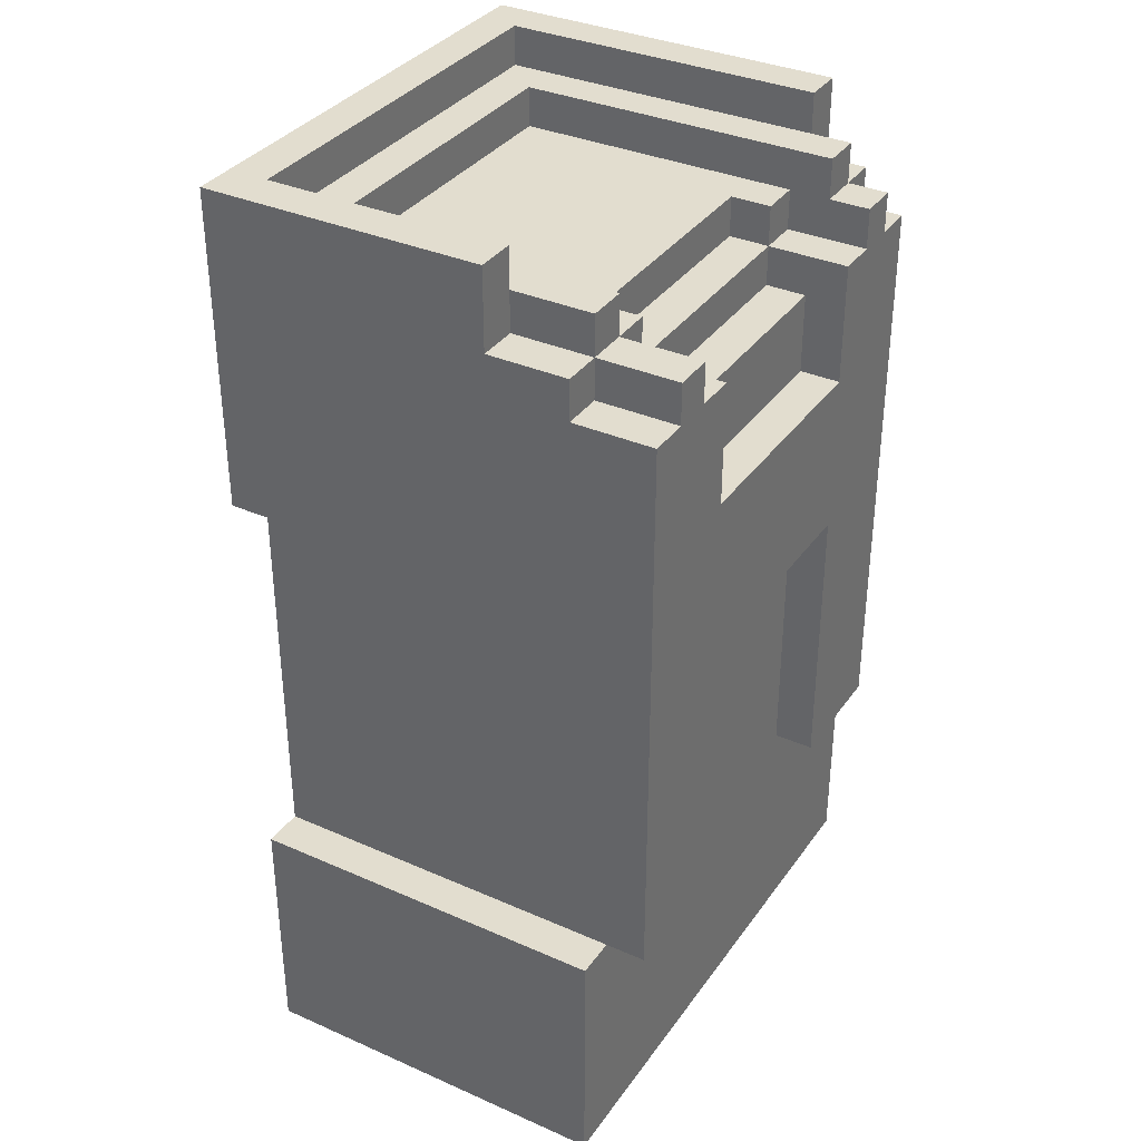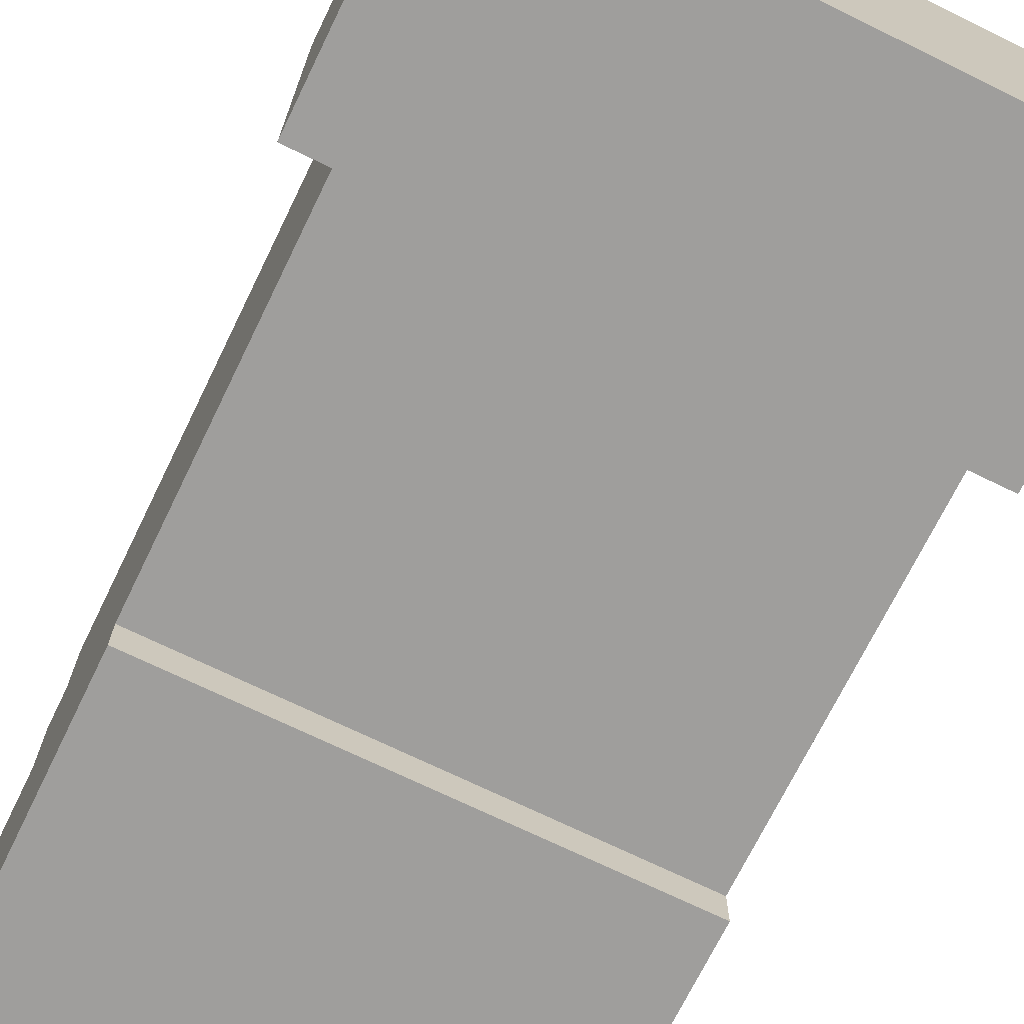
<metadata>
{"format":"obj","ext":"obj","renderer":"f3d","projection":"perspective","resolution":1024,"background":"white","views":[{"elev":35.0,"azim":-59.6,"up":"+Y"},{"elev":-71.0,"azim":-26.0,"up":"+Z"}]}
</metadata>
<code>
o Body
v -0.7 2.9 0.2
v -0.7 2.9 -0.7
v -0.7 3.5 0.2
v -0.7 3.5 -0.7
v -0.6 3.5 0.3
v -0.6 3.5 0.2
v -0.6 3.5 -0.7
v -0.6 4.4 -0.7
v -0.6 4.4 -0.8
v -0.6 4.9 0.3
v -0.6 4.9 0.1
v -0.6 5 0.1
v -0.6 5 -0.1
v -0.6 5.1 -0.1
v -0.6 5.1 -0.8
v -0.6 5.2 -0.1
v -0.6 5.2 -0.8
v -0.5 4.9 0.3
v -0.5 4.9 0.1
v -0.5 5 0.3
v -0.5 5 0.1
v -0.5 5 -0.1
v -0.5 5.1 0.1
v -0.5 5.1 -0.1
v -0.4 4.8 0.2
v -0.4 4.8 0.1
v -0.4 4.9 0.2
v -0.4 4.9 0.1
v -0.3 4.6 0.2
v -0.3 4.6 0.1
v -0.3 4.8 0.2
v -0.3 4.8 0.1
v -0.3 4.8 -3.874e-07
v -0.3 4.8 -0.2
v -0.3 4.8 -0.5
v -0.3 4.9 0.1
v -0.3 4.9 -3.874e-07
v -0.3 4.9 -0.2
v -0.3 4.9 -0.5
v -1.788e-07 4.8 -3.874e-07
v -1.788e-07 4.8 -0.2
v -1.788e-07 4.9 -3.874e-07
v -1.788e-07 4.9 -0.2
v 0.1 4.5 0.1
v 0.1 4.5 -3.874e-07
v 0.1 4.6 0.1
v 0.1 4.6 -3.874e-07
v 0.1 4.8 -0.5
v 0.1 4.8 -0.6
v 0.1 4.9 -0.5
v 0.1 4.9 -0.6
v 0.2 4.8 -0.6
v 0.2 4.8 -0.7
v 0.2 4.9 -0.6
v 0.2 4.9 -0.7
v 0.3 3.5 0.3
v 0.3 3.5 0.2
v 0.3 3.8 0.2
v 0.3 3.9 0.2
v 0.3 4.2 0.3
v 0.3 4.2 0.2
v 0.3 4.6 0.3
v 0.3 4.6 0.2
v 0.3 4.8 0.3
v 0.3 4.8 0.2
v 0.3 4.8 0.1
v 0.3 4.9 0.3
v 0.3 4.9 0.1
v 0.3 4.9 -3.874e-07
v 0.3 5 0.1
v 0.3 5 -3.874e-07
v 0.4 4.5 0.2
v 0.4 4.5 0.1
v 0.4 4.5 -3.874e-07
v 0.4 4.5 -0.1
v 0.4 4.6 0.2
v 0.4 4.6 0.1
v 0.4 4.6 -3.874e-07
v 0.4 4.6 -0.1
v 0.4 4.7 0.1
v 0.4 4.7 -3.874e-07
v 0.4 4.9 0.3
v 0.4 4.9 0.1
v 0.4 5 0.3
v 0.4 5 0.2
v 0.4 5 0.1
v 0.4 5 -0.6
v 0.4 5.1 0.2
v 0.4 5.1 -0.6
v 0.5 3.6 0.1
v 0.5 3.6 -0.6
v 0.5 4.2 0.2
v 0.5 4.2 0.1
v 0.5 4.4 -0.6
v 0.5 4.5 0.2
v 0.5 4.5 -0.1
v 0.5 4.6 -3.874e-07
v 0.5 4.6 -0.1
v 0.5 4.7 0.2
v 0.5 4.7 -3.874e-07
v 0.5 4.8 -0.6
v 0.5 4.8 -0.7
v 0.5 4.9 0.2
v 0.5 4.9 -0.7
v 0.5 5.1 0.1
v 0.5 5.1 -0.7
v 0.5 5.2 0.1
v 0.5 5.2 -0.7
v -0.5 3.6 0.1
v -0.5 3.6 -0.6
v -0.5 4.2 0.2
v -0.5 4.2 0.1
v -0.5 4.4 -0.6
v -0.5 4.9 0.2
v -0.5 4.9 -0.6
v -0.5 5.1 -0.1
v -0.5 5.1 -0.7
v -0.5 5.2 -0.1
v -0.5 5.2 -0.7
v -0.4 4.9 0.3
v -0.4 4.9 0.1
v -0.4 5 0.3
v -0.4 5 0.1
v -0.4 5 -0.6
v -0.4 5.1 0.1
v -0.4 5.1 -0.6
v -0.3 3.5 0.3
v -0.3 3.5 0.2
v -0.3 3.9 0.2
v -0.3 4 0.2
v -0.3 4.2 0.3
v -0.3 4.2 0.2
v -0.3 4.6 0.3
v -0.3 4.6 0.2
v -0.3 4.8 0.3
v -0.3 4.8 0.2
v -0.3 4.8 0.1
v -0.3 4.9 0.3
v -0.3 4.9 0.1
v -0.3 4.9 -3.874e-07
v -0.3 5 0.1
v -0.3 5 -3.874e-07
v 0.1 4.8 -0.6
v 0.1 4.8 -0.7
v 0.1 4.9 -0.6
v 0.1 4.9 -0.7
v 0.3 4.7 0.2
v 0.3 4.7 0.1
v 0.3 4.8 0.2
v 0.3 4.8 0.1
v 0.3 4.8 -0.5
v 0.3 4.8 -0.6
v 0.3 4.9 -0.5
v 0.3 4.9 -0.6
v 0.4 4.8 0.2
v 0.4 4.8 -0.5
v 0.4 4.8 -0.6
v 0.4 4.8 -0.7
v 0.4 4.9 0.2
v 0.4 4.9 -0.5
v 0.4 4.9 -0.6
v 0.4 4.9 -0.7
v 0.5 4.9 0.3
v 0.5 4.9 0.2
v 0.5 5 0.3
v 0.5 5 0.2
v 0.5 5 0.1
v 0.5 5.1 0.2
v 0.5 5.1 0.1
v 0.6 3.5 0.3
v 0.6 3.5 0.2
v 0.6 3.5 -0.7
v 0.6 4.4 -0.7
v 0.6 4.4 -0.8
v 0.6 4.9 0.3
v 0.6 4.9 0.2
v 0.6 5 0.2
v 0.6 5 0.1
v 0.6 5.1 0.1
v 0.6 5.1 -0.8
v 0.6 5.2 0.1
v 0.6 5.2 -0.8
v 0.7 2.9 0.2
v 0.7 2.9 -0.7
v 0.7 3.5 0.2
v 0.7 3.5 -0.7
v -0.6 3.5 0.3
v -0.6 4.9 0.3
v -0.5 4.9 0.3
v -0.5 5 0.3
v -0.4 4.8 0.3
v -0.4 4.9 0.3
v -0.4 5 0.3
v -0.3 3.5 0.3
v -0.3 4.2 0.3
v -0.3 4.6 0.3
v -0.3 4.8 0.3
v -0.3 4.9 0.3
v 0.3 3.5 0.3
v 0.3 4.2 0.3
v 0.3 4.6 0.3
v 0.3 4.8 0.3
v 0.3 4.9 0.3
v 0.4 4.8 0.3
v 0.4 4.9 0.3
v 0.4 5 0.3
v 0.5 4.9 0.3
v 0.5 5 0.3
v 0.6 3.5 0.3
v 0.6 4.9 0.3
v -0.7 2.9 0.2
v -0.7 3.5 0.2
v -0.6 3.5 0.2
v -0.3 2.9 0.2
v -0.3 3.4 0.2
v -0.3 3.5 0.2
v -0.3 3.9 0.2
v -0.3 4 0.2
v -0.3 4.2 0.2
v -0.3 4.6 0.2
v -0.3 4.8 0.2
v -0.2 3.8 0.2
v -0.2 3.9 0.2
v -0.2 4 0.2
v 0.1 3.6 0.2
v 0.1 3.8 0.2
v 0.1 3.9 0.2
v 0.2 3.6 0.2
v 0.2 3.8 0.2
v 0.2 3.9 0.2
v 0.3 2.9 0.2
v 0.3 3.4 0.2
v 0.3 3.5 0.2
v 0.3 3.8 0.2
v 0.3 3.9 0.2
v 0.3 4.2 0.2
v 0.3 4.6 0.2
v 0.3 4.8 0.2
v 0.4 5 0.2
v 0.4 5.1 0.2
v 0.5 4.9 0.2
v 0.5 5 0.2
v 0.5 5.1 0.2
v 0.6 3.5 0.2
v 0.6 4.9 0.2
v 0.6 5 0.2
v 0.7 2.9 0.2
v 0.7 3.5 0.2
v -0.6 4.9 0.1
v -0.6 5 0.1
v -0.5 4.9 0.1
v -0.5 5 0.1
v -0.5 5.1 0.1
v -0.4 4.9 0.1
v -0.4 5 0.1
v -0.4 5.1 0.1
v -0.3 4.8 0.1
v -0.3 4.9 0.1
v -0.3 5 0.1
v 0.1 4.5 0.1
v 0.1 4.6 0.1
v 0.3 4.8 0.1
v 0.3 4.9 0.1
v 0.3 5 0.1
v 0.4 4.5 0.1
v 0.4 4.6 0.1
v 0.4 4.9 0.1
v 0.4 5 0.1
v 0.5 5 0.1
v 0.5 5.1 0.1
v 0.5 5.2 0.1
v 0.6 5 0.1
v 0.6 5.1 0.1
v 0.6 5.2 0.1
v -0.3 4.9 -3.874e-07
v -0.3 5 -3.874e-07
v 0.3 4.9 -3.874e-07
v 0.3 5 -3.874e-07
v -0.6 5 -0.1
v -0.6 5.1 -0.1
v -0.6 5.2 -0.1
v -0.5 5 -0.1
v -0.5 5.1 -0.1
v -0.5 5.2 -0.1
v -0.3 4.8 -0.2
v -0.3 4.9 -0.2
v -1.788e-07 4.8 -0.2
v -1.788e-07 4.9 -0.2
v -0.5 3.6 -0.6
v -0.5 4.4 -0.6
v -0.5 4.9 -0.6
v -0.4 5 -0.6
v -0.4 5.1 -0.6
v 0.1 4.8 -0.6
v 0.1 4.9 -0.6
v 0.3 4.8 -0.6
v 0.3 4.9 -0.6
v 0.4 4.8 -0.6
v 0.4 4.9 -0.6
v 0.4 5 -0.6
v 0.4 5.1 -0.6
v 0.5 3.6 -0.6
v 0.5 4.4 -0.6
v 0.5 4.8 -0.6
v -0.5 5.1 -0.7
v -0.5 5.2 -0.7
v 0.1 4.8 -0.7
v 0.1 4.9 -0.7
v 0.2 4.8 -0.7
v 0.2 4.9 -0.7
v 0.4 4.8 -0.7
v 0.4 4.9 -0.7
v 0.5 4.8 -0.7
v 0.5 4.9 -0.7
v 0.5 5.1 -0.7
v 0.5 5.2 -0.7
v -0.5 4.2 0.2
v -0.5 4.9 0.2
v -0.4 4.8 0.2
v -0.4 4.9 0.2
v -0.3 4.2 0.2
v -0.3 4.6 0.2
v -0.3 4.8 0.2
v 0.3 4.2 0.2
v 0.3 4.6 0.2
v 0.3 4.7 0.2
v 0.3 4.8 0.2
v 0.4 4.5 0.2
v 0.4 4.6 0.2
v 0.4 4.8 0.2
v 0.4 4.9 0.2
v 0.5 4.2 0.2
v 0.5 4.5 0.2
v 0.5 4.7 0.2
v 0.5 4.9 0.2
v -0.5 3.6 0.1
v -0.5 4.2 0.1
v -0.4 4.8 0.1
v -0.4 4.9 0.1
v -0.3 3.6 0.1
v -0.3 3.9 0.1
v -0.3 4 0.1
v -0.3 4.2 0.1
v -0.3 4.6 0.1
v -0.3 4.8 0.1
v -0.3 4.9 0.1
v -0.2 3.8 0.1
v -0.2 3.9 0.1
v -0.2 4 0.1
v 0.1 3.6 0.1
v 0.1 3.8 0.1
v 0.1 3.9 0.1
v 0.1 4.6 0.1
v 0.2 3.6 0.1
v 0.2 3.8 0.1
v 0.2 3.9 0.1
v 0.3 3.6 0.1
v 0.3 3.8 0.1
v 0.3 3.9 0.1
v 0.3 4.2 0.1
v 0.3 4.7 0.1
v 0.3 4.8 0.1
v 0.4 4.6 0.1
v 0.4 4.7 0.1
v 0.5 3.6 0.1
v 0.5 4.2 0.1
v -0.3 4.8 -3.874e-07
v -0.3 4.9 -3.874e-07
v -1.788e-07 4.8 -3.874e-07
v -1.788e-07 4.9 -3.874e-07
v 0.1 4.5 -3.874e-07
v 0.1 4.6 -3.874e-07
v 0.4 4.5 -3.874e-07
v 0.4 4.6 -3.874e-07
v 0.4 4.7 -3.874e-07
v 0.5 4.6 -3.874e-07
v 0.5 4.7 -3.874e-07
v 0.4 4.5 -0.1
v 0.4 4.6 -0.1
v 0.5 4.5 -0.1
v 0.5 4.6 -0.1
v -0.3 4.8 -0.5
v -0.3 4.9 -0.5
v 0.1 4.8 -0.5
v 0.1 4.9 -0.5
v 0.3 4.8 -0.5
v 0.3 4.9 -0.5
v 0.4 4.8 -0.5
v 0.4 4.9 -0.5
v 0.1 4.8 -0.6
v 0.1 4.9 -0.6
v 0.2 4.8 -0.6
v 0.2 4.9 -0.6
v -0.7 2.9 -0.7
v -0.7 3.5 -0.7
v -0.6 3.5 -0.7
v -0.6 4.4 -0.7
v 0.6 3.5 -0.7
v 0.6 4.4 -0.7
v 0.7 2.9 -0.7
v 0.7 3.5 -0.7
v -0.6 4.4 -0.8
v -0.6 5.1 -0.8
v -0.6 5.2 -0.8
v 0.6 4.4 -0.8
v 0.6 5.1 -0.8
v 0.6 5.2 -0.8
v -0.7 2.9 0.2
v -0.3 2.9 0.2
v 0.3 2.9 0.2
v 0.7 2.9 0.2
v -0.3 2.9 0.1
v 0.3 2.9 0.1
v -0.7 2.9 -0.7
v 0.7 2.9 -0.7
v -0.6 3.5 0.3
v -0.3 3.5 0.3
v 0.3 3.5 0.3
v 0.6 3.5 0.3
v -0.6 3.5 0.2
v -0.3 3.5 0.2
v 0.3 3.5 0.2
v 0.6 3.5 0.2
v -0.3 4.2 0.3
v 0.3 4.2 0.3
v -0.3 4.2 0.2
v 0.3 4.2 0.2
v -0.6 4.4 -0.7
v 0.6 4.4 -0.7
v -0.6 4.4 -0.8
v 0.6 4.4 -0.8
v 0.4 4.5 0.2
v 0.5 4.5 0.2
v 0.1 4.5 0.1
v 0.4 4.5 0.1
v 0.1 4.5 -3.874e-07
v 0.4 4.5 -3.874e-07
v 0.4 4.5 -0.1
v 0.5 4.5 -0.1
v -0.3 4.6 0.2
v 0.3 4.6 0.2
v 0.4 4.6 0.2
v -0.3 4.6 0.1
v 0.1 4.6 0.1
v 0.4 4.6 0.1
v -0.4 4.8 0.2
v -0.3 4.8 0.2
v 0.3 4.8 0.2
v 0.4 4.8 0.2
v -0.4 4.8 0.1
v -0.3 4.8 0.1
v 0.3 4.8 0.1
v -0.3 4.8 -3.874e-07
v -1.788e-07 4.8 -3.874e-07
v 0.3 4.8 -3.874e-07
v -0.3 4.8 -0.2
v -1.788e-07 4.8 -0.2
v -0.3 4.8 -0.5
v 0.1 4.8 -0.5
v 0.3 4.8 -0.5
v 0.4 4.8 -0.5
v 0.1 4.8 -0.6
v 0.3 4.8 -0.6
v -0.5 4.9 0.2
v -0.4 4.9 0.2
v 0.4 4.9 0.2
v 0.5 4.9 0.2
v -0.4 4.9 0.1
v -0.3 4.9 0.1
v -0.3 4.9 -3.874e-07
v -1.788e-07 4.9 -3.874e-07
v -0.3 4.9 -0.2
v -1.788e-07 4.9 -0.2
v -0.3 4.9 -0.5
v 0.1 4.9 -0.5
v 0.3 4.9 -0.5
v 0.4 4.9 -0.5
v -0.5 4.9 -0.6
v 0.1 4.9 -0.6
v 0.2 4.9 -0.6
v 0.3 4.9 -0.6
v 0.4 4.9 -0.6
v 0.1 4.9 -0.7
v 0.2 4.9 -0.7
v 0.4 4.9 -0.7
v 0.5 4.9 -0.7
v -0.7 3.5 0.2
v -0.6 3.5 0.2
v 0.6 3.5 0.2
v 0.7 3.5 0.2
v -0.7 3.5 -0.7
v -0.6 3.5 -0.7
v 0.6 3.5 -0.7
v 0.7 3.5 -0.7
v -0.5 3.6 0.1
v -0.3 3.6 0.1
v 0.1 3.6 0.1
v 0.2 3.6 0.1
v 0.3 3.6 0.1
v 0.5 3.6 0.1
v -0.5 3.6 -0.6
v 0.5 3.6 -0.6
v -0.5 4.2 0.2
v -0.3 4.2 0.2
v 0.3 4.2 0.2
v 0.5 4.2 0.2
v -0.5 4.2 0.1
v -0.3 4.2 0.1
v 0.3 4.2 0.1
v 0.5 4.2 0.1
v -0.3 4.6 0.3
v 0.3 4.6 0.3
v -0.3 4.6 0.2
v 0.3 4.6 0.2
v 0.1 4.6 0.1
v 0.4 4.6 0.1
v 0.1 4.6 -3.874e-07
v 0.4 4.6 -3.874e-07
v 0.5 4.6 -3.874e-07
v 0.4 4.6 -0.1
v 0.5 4.6 -0.1
v 0.3 4.7 0.2
v 0.5 4.7 0.2
v 0.3 4.7 0.1
v 0.4 4.7 0.1
v 0.4 4.7 -3.874e-07
v 0.5 4.7 -3.874e-07
v -0.3 4.8 0.2
v 0.3 4.8 0.2
v -0.3 4.8 0.1
v 0.3 4.8 0.1
v 0.1 4.8 -0.6
v 0.2 4.8 -0.6
v 0.4 4.8 -0.6
v 0.5 4.8 -0.6
v 0.1 4.8 -0.7
v 0.2 4.8 -0.7
v 0.4 4.8 -0.7
v 0.5 4.8 -0.7
v -0.6 4.9 0.3
v -0.5 4.9 0.3
v -0.4 4.9 0.3
v -0.3 4.9 0.3
v 0.3 4.9 0.3
v 0.4 4.9 0.3
v 0.5 4.9 0.3
v 0.6 4.9 0.3
v 0.5 4.9 0.2
v 0.6 4.9 0.2
v -0.6 4.9 0.1
v -0.5 4.9 0.1
v -0.4 4.9 0.1
v -0.3 4.9 0.1
v 0.3 4.9 0.1
v 0.4 4.9 0.1
v -0.3 4.9 -3.874e-07
v 0.3 4.9 -3.874e-07
v -0.5 5 0.3
v -0.4 5 0.3
v 0.4 5 0.3
v 0.5 5 0.3
v 0.4 5 0.2
v 0.5 5 0.2
v 0.6 5 0.2
v -0.6 5 0.1
v -0.5 5 0.1
v -0.4 5 0.1
v -0.3 5 0.1
v 0.3 5 0.1
v 0.4 5 0.1
v 0.5 5 0.1
v 0.6 5 0.1
v -0.3 5 -3.874e-07
v 0.3 5 -3.874e-07
v -0.6 5 -0.1
v -0.5 5 -0.1
v -0.4 5 -0.6
v 0.4 5 -0.6
v 0.4 5.1 0.2
v 0.5 5.1 0.2
v -0.5 5.1 0.1
v -0.4 5.1 0.1
v 0.5 5.1 0.1
v -0.5 5.1 -0.1
v -0.4 5.1 -0.6
v 0.4 5.1 -0.6
v -0.5 5.1 -0.7
v 0.5 5.1 -0.7
v 0.5 5.2 0.1
v 0.6 5.2 0.1
v -0.6 5.2 -0.1
v -0.5 5.2 -0.1
v -0.5 5.2 -0.7
v 0.5 5.2 -0.7
v -0.6 5.2 -0.8
v 0.6 5.2 -0.8
f 3 2 1
f 4 2 3
f 8 6 5
f 8 7 6
f 10 8 5
f 10 9 8
f 11 9 10
f 12 9 11
f 13 9 12
f 14 9 13
f 15 9 14
f 16 15 14
f 17 15 16
f 20 19 18
f 21 19 20
f 23 22 21
f 24 22 23
f 27 26 25
f 28 26 27
f 31 30 29
f 32 30 31
f 36 33 32
f 37 33 36
f 38 35 34
f 39 35 38
f 42 41 40
f 43 41 42
f 46 45 44
f 47 45 46
f 50 49 48
f 51 49 50
f 54 53 52
f 55 53 54
f 58 57 56
f 59 58 56
f 60 59 56
f 61 59 60
f 64 63 62
f 65 63 64
f 67 65 64
f 67 66 65
f 68 66 67
f 70 69 68
f 71 69 70
f 76 73 72
f 77 73 76
f 78 75 74
f 79 75 78
f 80 78 77
f 81 78 80
f 84 83 82
f 85 83 84
f 86 83 85
f 88 86 85
f 88 87 86
f 89 87 88
f 93 91 90
f 94 91 93
f 94 93 92
f 95 94 92
f 96 94 95
f 98 94 96
f 100 98 97
f 101 94 98
f 101 100 99
f 101 98 100
f 103 101 99
f 103 102 101
f 104 102 103
f 107 106 105
f 108 106 107
f 109 110 112
f 112 110 113
f 111 112 113
f 111 113 114
f 114 113 115
f 116 117 118
f 118 117 119
f 120 121 122
f 122 121 123
f 123 124 125
f 125 124 126
f 127 128 129
f 127 129 130
f 127 130 131
f 131 130 132
f 133 134 135
f 135 134 136
f 135 136 138
f 136 137 138
f 138 137 139
f 139 140 141
f 141 140 142
f 143 144 145
f 145 144 146
f 147 148 149
f 149 148 150
f 151 152 153
f 153 152 154
f 155 156 159
f 159 156 160
f 157 158 161
f 161 158 162
f 163 164 165
f 165 164 166
f 166 167 168
f 168 167 169
f 170 171 173
f 171 172 173
f 170 173 175
f 173 174 175
f 175 174 176
f 176 174 177
f 177 174 178
f 178 174 179
f 179 174 180
f 179 180 181
f 181 180 182
f 183 184 185
f 185 184 186
f 189 188 187
f 191 189 187
f 192 190 189
f 192 189 191
f 193 190 192
f 194 191 187
f 195 191 194
f 196 191 195
f 197 192 191
f 197 191 196
f 198 192 197
f 200 196 195
f 201 196 200
f 204 200 199
f 204 203 202
f 204 202 201
f 204 201 200
f 205 203 204
f 207 205 204
f 207 206 205
f 208 206 207
f 209 204 199
f 209 207 204
f 210 207 209
f 213 212 211
f 214 213 211
f 215 213 214
f 216 213 215
f 222 217 216
f 223 218 217
f 223 217 222
f 224 219 218
f 224 218 223
f 225 222 216
f 226 223 222
f 226 222 225
f 227 224 223
f 227 223 226
f 228 225 216
f 228 226 225
f 229 227 226
f 229 226 228
f 230 224 227
f 230 227 229
f 231 215 214
f 232 216 215
f 232 215 231
f 233 229 228
f 233 216 232
f 233 228 216
f 234 230 229
f 234 229 233
f 235 224 230
f 235 230 234
f 236 219 224
f 236 224 235
f 237 221 220
f 238 221 237
f 242 240 239
f 243 240 242
f 244 233 232
f 244 232 231
f 245 242 241
f 246 242 245
f 247 244 231
f 248 244 247
f 251 250 249
f 252 250 251
f 255 253 252
f 256 253 255
f 258 255 254
f 259 255 258
f 262 258 257
f 263 258 262
f 265 261 260
f 266 261 265
f 267 264 263
f 268 264 267
f 272 270 269
f 273 271 270
f 273 270 272
f 274 271 273
f 277 276 275
f 278 276 277
f 282 280 279
f 283 281 280
f 283 280 282
f 284 281 283
f 287 286 285
f 288 286 287
f 294 291 290
f 295 291 294
f 296 294 290
f 298 296 290
f 298 297 296
f 299 297 298
f 300 293 292
f 301 293 300
f 302 290 289
f 303 298 290
f 303 290 302
f 304 298 303
f 309 308 307
f 310 308 309
f 313 312 311
f 314 312 313
f 315 306 305
f 316 306 315
f 317 318 319
f 319 318 320
f 317 319 321
f 321 319 322
f 322 319 323
f 321 322 324
f 324 322 325
f 324 325 328
f 328 325 329
f 326 327 330
f 324 328 332
f 332 328 333
f 326 330 334
f 330 331 334
f 334 331 335
f 336 337 340
f 340 337 341
f 341 337 342
f 342 337 343
f 338 339 345
f 345 339 346
f 340 341 347
f 341 342 348
f 347 341 348
f 342 343 349
f 348 342 349
f 340 347 350
f 347 348 351
f 350 347 351
f 348 349 352
f 351 348 352
f 344 345 353
f 350 351 354
f 351 352 355
f 354 351 355
f 352 349 356
f 355 352 356
f 354 355 357
f 355 356 358
f 357 355 358
f 356 349 359
f 358 356 359
f 349 343 360
f 359 349 360
f 353 345 361
f 361 345 362
f 353 361 363
f 363 361 364
f 358 359 365
f 357 358 365
f 359 360 365
f 365 360 366
f 367 368 369
f 369 368 370
f 371 372 373
f 373 372 374
f 374 375 376
f 376 375 377
f 378 379 380
f 380 379 381
f 382 383 384
f 384 383 385
f 386 387 388
f 388 387 389
f 390 391 392
f 392 391 393
f 394 395 396
f 394 396 398
f 396 397 398
f 398 397 399
f 394 398 400
f 400 398 401
f 402 403 405
f 403 404 406
f 405 403 406
f 406 404 407
f 412 409 408
f 412 410 409
f 413 411 410
f 413 410 412
f 414 412 408
f 414 413 412
f 415 411 413
f 415 413 414
f 420 417 416
f 421 417 420
f 422 419 418
f 423 419 422
f 426 425 424
f 427 425 426
f 430 429 428
f 431 429 430
f 435 433 432
f 436 435 434
f 437 433 435
f 437 435 436
f 438 433 437
f 439 433 438
f 443 441 440
f 443 442 441
f 444 442 443
f 445 442 444
f 450 447 446
f 451 447 450
f 452 449 448
f 453 452 451
f 454 452 453
f 455 449 452
f 455 452 454
f 457 455 454
f 458 457 456
f 459 455 457
f 459 457 458
f 460 449 455
f 460 455 459
f 461 449 460
f 462 460 459
f 463 460 462
f 468 465 464
f 470 469 468
f 472 470 468
f 472 471 470
f 473 471 472
f 474 472 468
f 477 467 466
f 478 475 474
f 478 468 464
f 478 474 468
f 479 475 478
f 481 477 476
f 482 467 477
f 482 477 481
f 483 480 479
f 484 480 483
f 485 467 482
f 486 467 485
f 487 488 491
f 491 488 492
f 489 490 493
f 493 490 494
f 495 496 501
f 499 500 501
f 498 499 501
f 497 498 501
f 496 497 501
f 501 500 502
f 503 504 507
f 504 505 508
f 507 504 508
f 505 506 509
f 508 505 509
f 509 506 510
f 511 512 513
f 513 512 514
f 515 516 517
f 517 516 518
f 518 519 520
f 520 519 521
f 522 523 524
f 524 523 525
f 525 523 526
f 526 523 527
f 528 529 530
f 530 529 531
f 532 533 536
f 536 533 537
f 534 535 538
f 538 535 539
f 546 547 548
f 548 547 549
f 540 541 550
f 550 541 551
f 542 543 552
f 552 543 553
f 544 545 554
f 554 545 555
f 553 554 556
f 556 554 557
f 560 561 562
f 562 561 563
f 558 559 566
f 566 559 567
f 563 564 571
f 571 564 572
f 567 568 573
f 569 570 574
f 565 566 575
f 575 566 576
f 567 573 577
f 573 574 577
f 574 570 578
f 577 574 578
f 579 580 583
f 581 582 584
f 584 582 585
f 579 583 586
f 584 585 587
f 585 586 587
f 586 583 588
f 587 586 588
f 591 592 593
f 589 590 594
f 591 593 595
f 593 594 595
f 594 590 596
f 595 594 596

</code>
